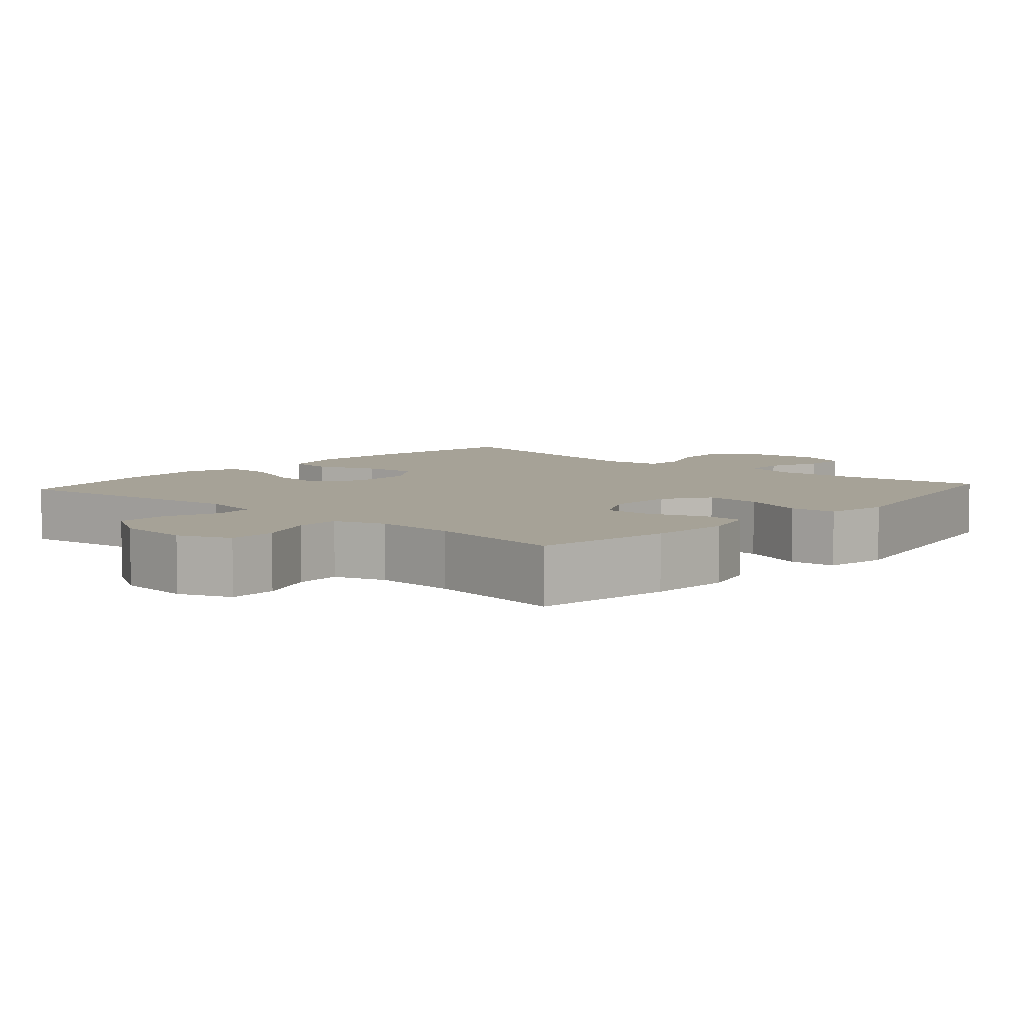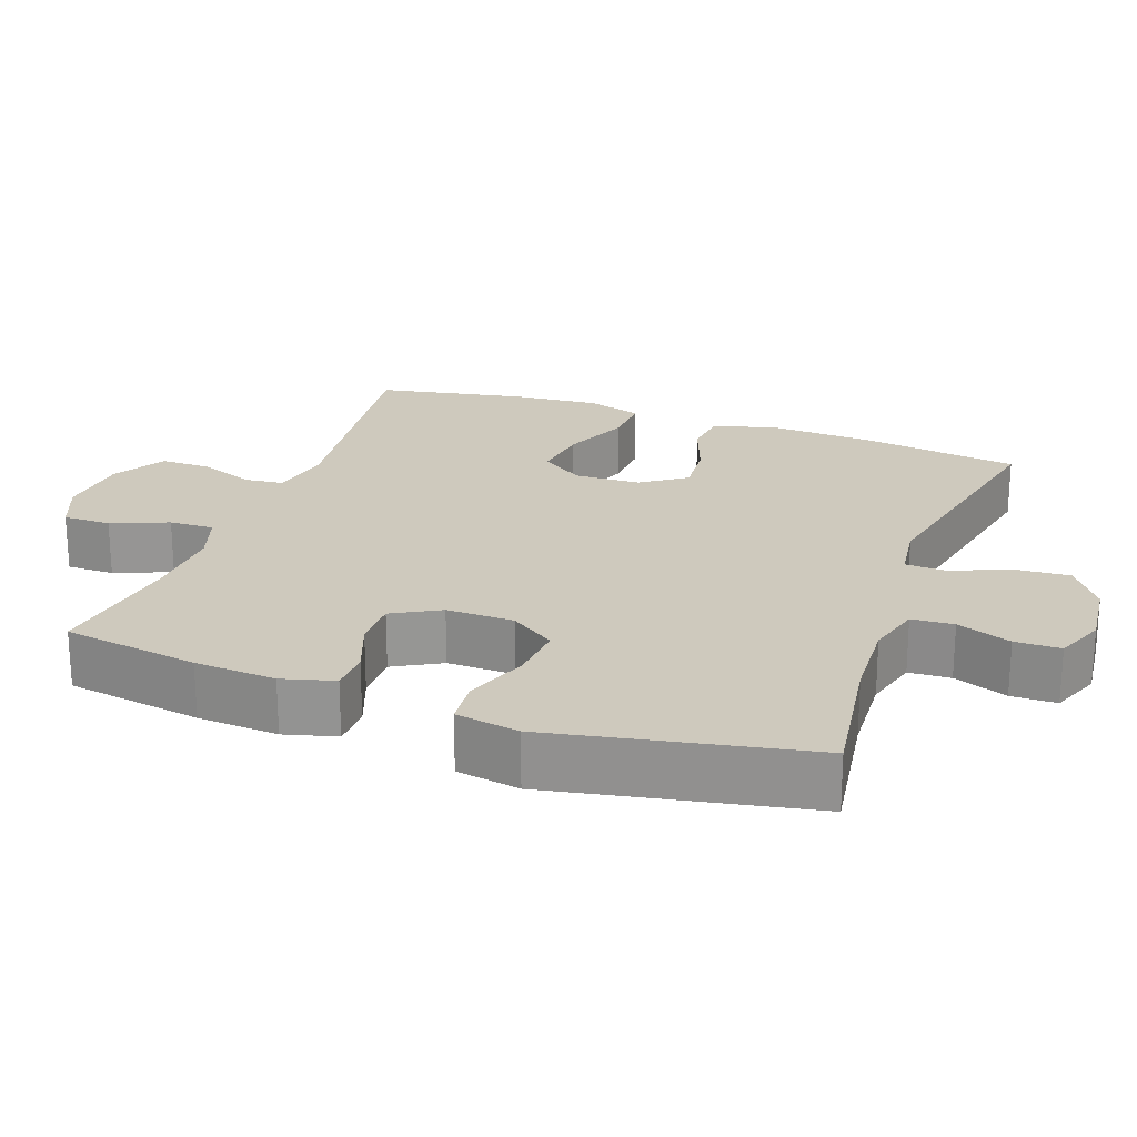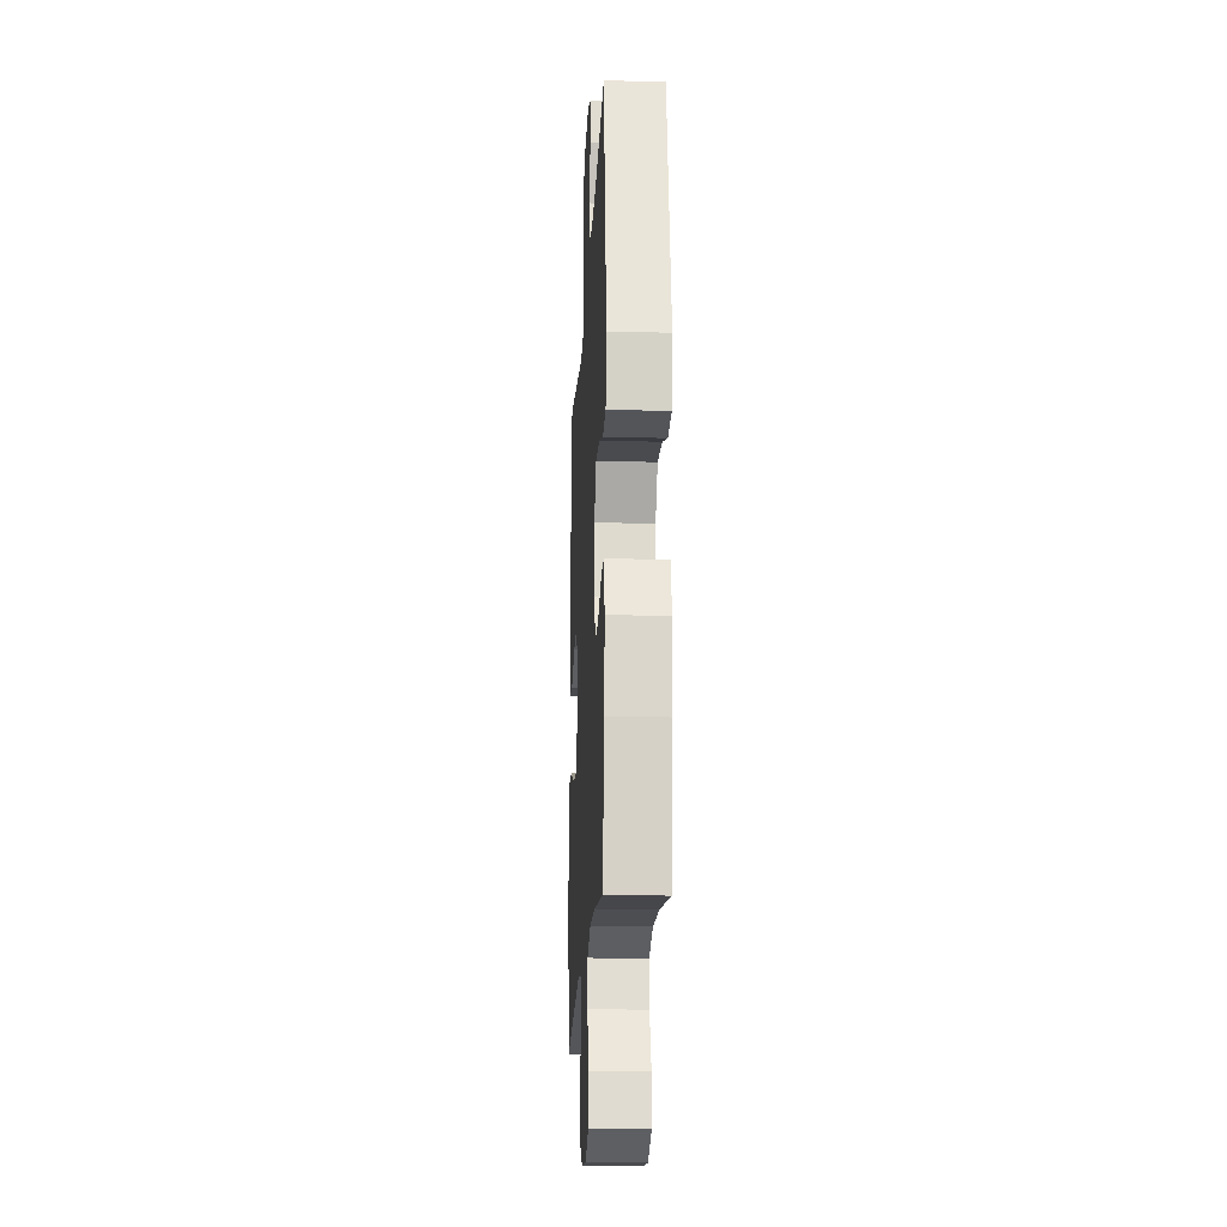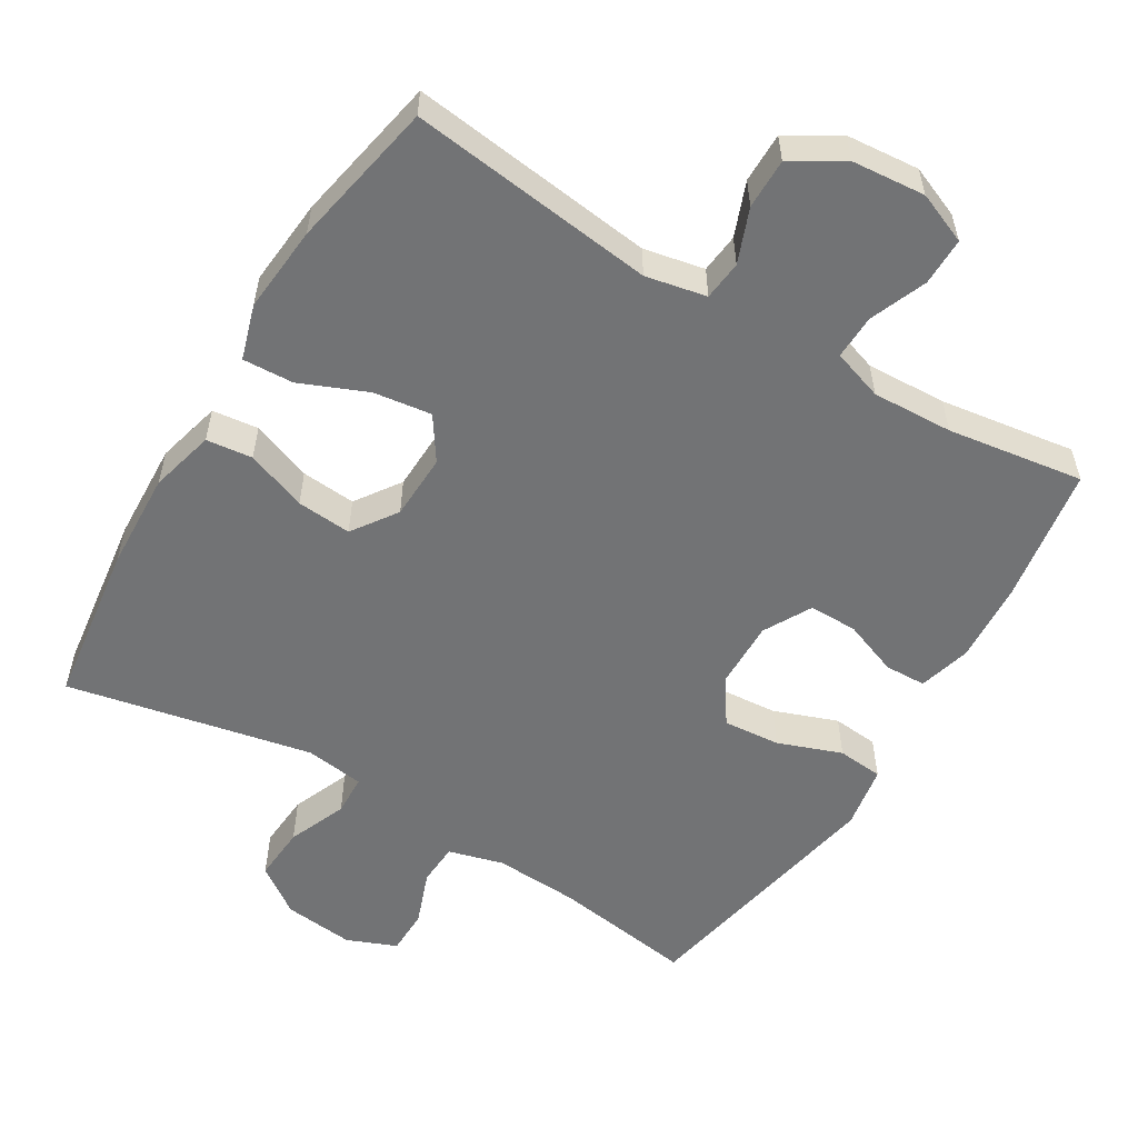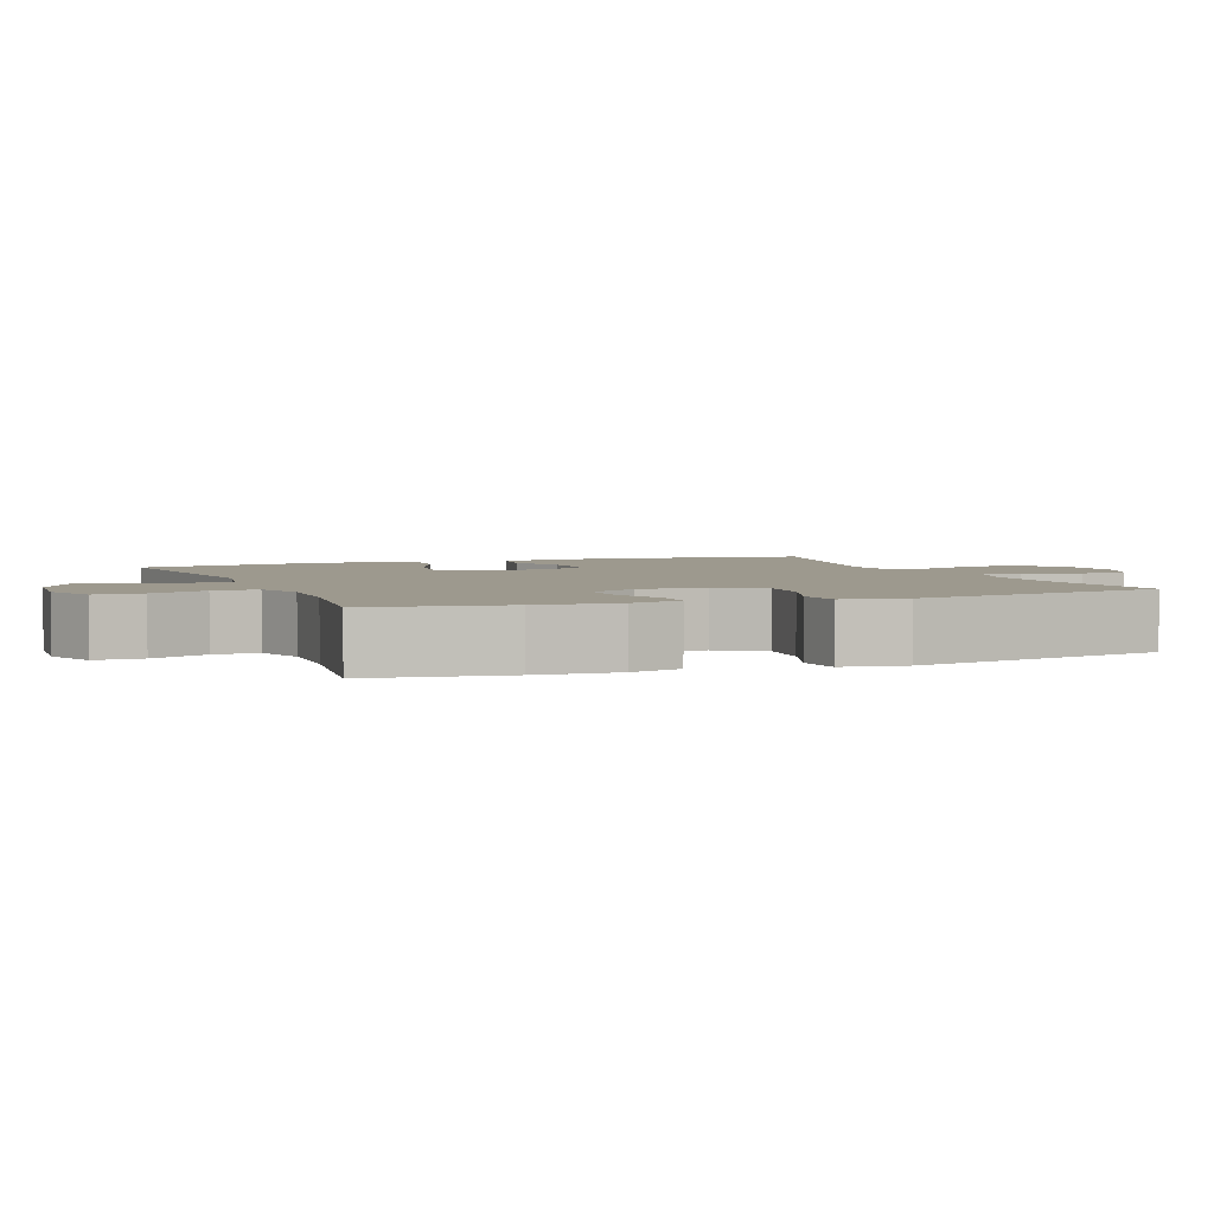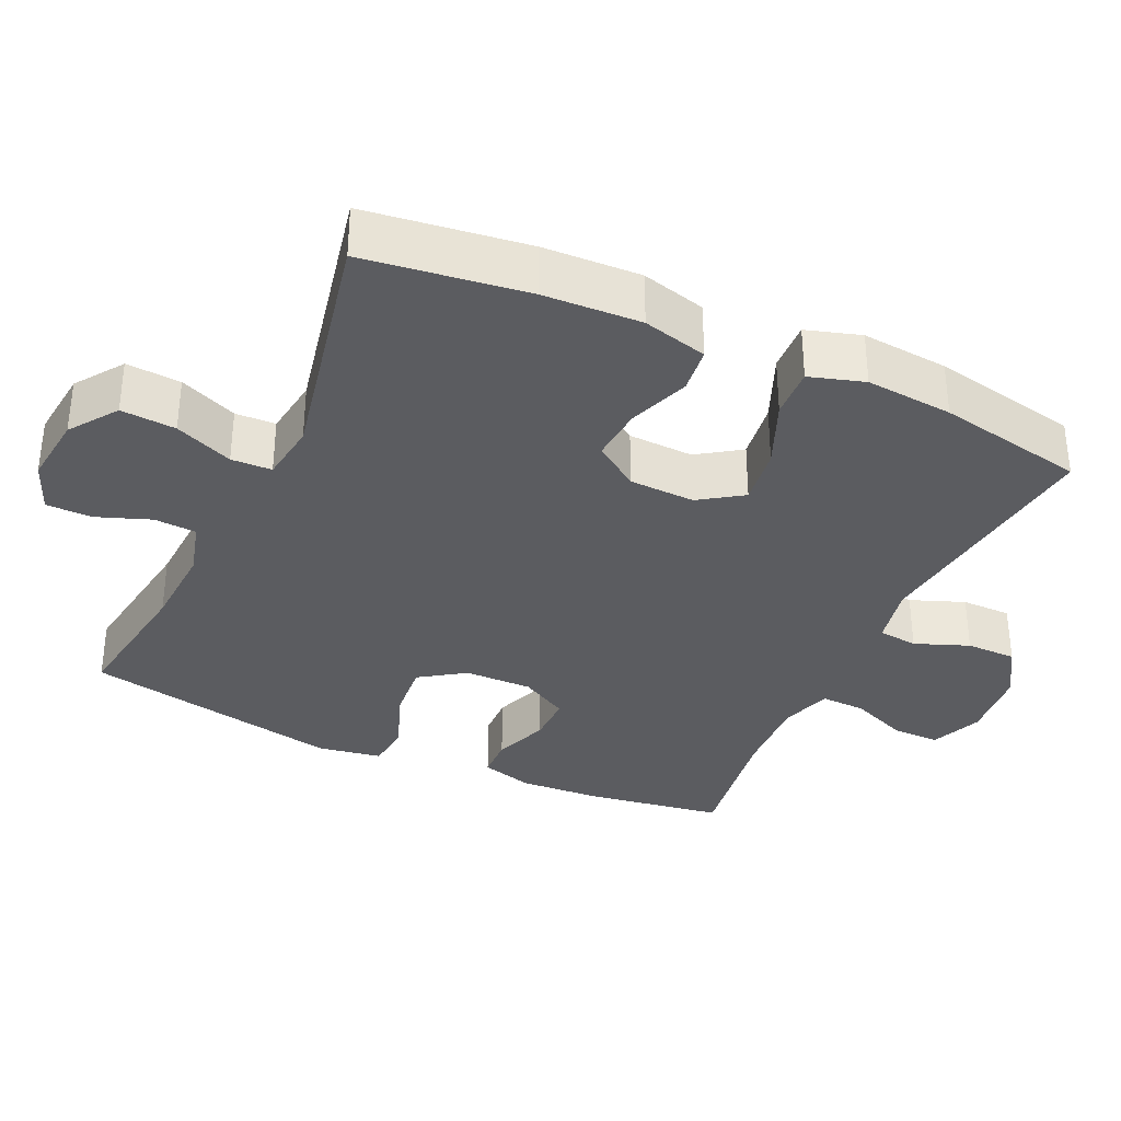
<metadata>
{"format":"obj","ext":"obj","renderer":"f3d","projection":"perspective","resolution":1024,"background":"white","views":[{"elev":6.5,"azim":-138.3,"up":"+Y"},{"elev":22.7,"azim":-70.2,"up":"+Y"},{"elev":-19.1,"azim":-93.0,"up":"+Z"},{"elev":-55.9,"azim":148.9,"up":"+Y"},{"elev":3.4,"azim":-111.6,"up":"+Y"},{"elev":-34.6,"azim":65.2,"up":"+Y"}]}
</metadata>
<code>
o path616
v 0.5465 0.0375 -0.2869
v 0.5571 0.0375 -0.1634
v 0.5334 0.0375 -0.08615
v 0.4617 0.0375 -0.08977
v 0.3674 0.0375 -0.1295
v 0.2854 0.0375 -0.1407
v 0.2445 0.0375 -0.07998
v 0.2476 0.0375 0.01265
v 0.2916 0.0375 0.076
v 0.3688 0.0375 0.06994
v 0.4545 0.0375 0.03836
v 0.5196 0.0375 0.04611
v 0.5432 0.0375 0.1377
v 0.5369 0.0375 0.2759
v 0.5061 0.0375 0.5058
v 0.1596 0.0375 0.4339
v 0.07608 0.0375 0.445
v 0.07381 0.0375 0.5023
v 0.1079 0.0375 0.5846
v 0.1134 0.0375 0.6622
v 0.0464 0.0375 0.7098
v -0.05291 0.0375 0.7205
v -0.1233 0.0375 0.6921
v -0.1241 0.0375 0.6277
v -0.09567 0.0375 0.5511
v -0.09904 0.0375 0.4915
v -0.1765 0.0375 0.4701
v -0.2959 0.0375 0.4764
v -0.4958 0.0375 0.5058
v -0.567 0.0375 0.1407
v -0.5517 0.0375 0.05078
v -0.4868 0.0375 0.04478
v -0.3969 0.0375 0.07788
v -0.3165 0.0375 0.08478
v -0.2737 0.0375 0.02105
v -0.2721 0.0375 -0.0744
v -0.309 0.0375 -0.1418
v -0.3776 0.0375 -0.1413
v -0.4547 0.0375 -0.1122
v -0.5132 0.0375 -0.1141
v -0.5334 0.0375 -0.188
v -0.5263 0.0375 -0.303
v -0.4958 0.0375 -0.4959
v -0.3035 0.0375 -0.4674
v -0.1896 0.0375 -0.4624
v -0.1181 0.0375 -0.4861
v -0.1202 0.0375 -0.5491
v -0.1524 0.0375 -0.6295
v -0.153 0.0375 -0.6969
v -0.08053 0.0375 -0.7267
v 0.02314 0.0375 -0.7175
v 0.09554 0.0375 -0.6735
v 0.09537 0.0375 -0.6025
v 0.06596 0.0375 -0.5264
v 0.07181 0.0375 -0.4706
v 0.1575 0.0375 -0.4531
v 0.5061 0.0375 -0.4959
v 0.5465 -0.0375 -0.2869
v 0.5571 -0.0375 -0.1634
v 0.5334 -0.0375 -0.08615
v 0.4617 -0.0375 -0.08977
v 0.3674 -0.0375 -0.1295
v 0.2854 -0.0375 -0.1407
v 0.2445 -0.0375 -0.07998
v 0.2476 -0.0375 0.01265
v 0.2916 -0.0375 0.076
v 0.3688 -0.0375 0.06994
v 0.4545 -0.0375 0.03836
v 0.5196 -0.0375 0.04611
v 0.5432 -0.0375 0.1377
v 0.5369 -0.0375 0.2759
v 0.5061 -0.0375 0.5058
v 0.1596 -0.0375 0.4339
v 0.07608 -0.0375 0.445
v 0.07381 -0.0375 0.5023
v 0.1079 -0.0375 0.5846
v 0.1134 -0.0375 0.6622
v 0.0464 -0.0375 0.7098
v -0.05291 -0.0375 0.7205
v -0.1233 -0.0375 0.6921
v -0.1241 -0.0375 0.6277
v -0.09567 -0.0375 0.5511
v -0.09904 -0.0375 0.4915
v -0.1765 -0.0375 0.4701
v -0.2959 -0.0375 0.4764
v -0.4958 -0.0375 0.5058
v -0.567 -0.0375 0.1407
v -0.5517 -0.0375 0.05078
v -0.4868 -0.0375 0.04478
v -0.3969 -0.0375 0.07788
v -0.3165 -0.0375 0.08478
v -0.2737 -0.0375 0.02105
v -0.2721 -0.0375 -0.0744
v -0.309 -0.0375 -0.1418
v -0.3776 -0.0375 -0.1413
v -0.4547 -0.0375 -0.1122
v -0.5132 -0.0375 -0.1141
v -0.5334 -0.0375 -0.188
v -0.5263 -0.0375 -0.303
v -0.4958 -0.0375 -0.4959
v -0.3035 -0.0375 -0.4674
v -0.1896 -0.0375 -0.4624
v -0.1181 -0.0375 -0.4861
v -0.1202 -0.0375 -0.5491
v -0.1524 -0.0375 -0.6295
v -0.153 -0.0375 -0.6969
v -0.08053 -0.0375 -0.7267
v 0.02314 -0.0375 -0.7175
v 0.09554 -0.0375 -0.6735
v 0.09537 -0.0375 -0.6025
v 0.06596 -0.0375 -0.5264
v 0.07181 -0.0375 -0.4706
v 0.1575 -0.0375 -0.4531
v 0.5061 -0.0375 -0.4959
v -0.153 0.0375 -0.6969
v -0.153 0.0375 -0.6969
v -0.08053 0.0375 -0.7267
v 0.02314 0.0375 -0.7175
v 0.09554 0.0375 -0.6735
v -0.1524 0.0375 -0.6295
v 0.09537 0.0375 -0.6025
v -0.1202 0.0375 -0.5491
v 0.06596 0.0375 -0.5264
v -0.1181 0.0375 -0.4861
v -0.1181 0.0375 -0.4861
v 0.07181 0.0375 -0.4706
v 0.07181 0.0375 -0.4706
v -0.1896 0.0375 -0.4624
v -0.4958 0.0375 -0.4959
v -0.4958 0.0375 -0.4959
v -0.3035 0.0375 -0.4674
v 0.1575 0.0375 -0.4531
v 0.5061 0.0375 -0.4959
v 0.5061 0.0375 -0.4959
v -0.5263 0.0375 -0.303
v 0.5465 0.0375 -0.2869
v -0.5334 0.0375 -0.188
v 0.5571 0.0375 -0.1634
v -0.5132 0.0375 -0.1141
v -0.5132 0.0375 -0.1141
v -0.309 0.0375 -0.1418
v -0.309 0.0375 -0.1418
v -0.3776 0.0375 -0.1413
v 0.3674 0.0375 -0.1295
v 0.2854 0.0375 -0.1407
v 0.2854 0.0375 -0.1407
v 0.5334 0.0375 -0.08615
v 0.5334 0.0375 -0.08615
v -0.2721 0.0375 -0.0744
v -0.4547 0.0375 -0.1122
v 0.2445 0.0375 -0.07998
v 0.4617 0.0375 -0.08977
v 0.2476 0.0375 0.01265
v -0.2737 0.0375 0.02105
v 0.2916 0.0375 0.076
v -0.3165 0.0375 0.08478
v -0.3165 0.0375 0.08478
v 0.3688 0.0375 0.06994
v 0.4545 0.0375 0.03836
v 0.5196 0.0375 0.04611
v 0.5196 0.0375 0.04611
v -0.5517 0.0375 0.05078
v -0.5517 0.0375 0.05078
v -0.4868 0.0375 0.04478
v -0.3969 0.0375 0.07788
v 0.5432 0.0375 0.1377
v -0.567 0.0375 0.1407
v 0.5369 0.0375 0.2759
v -0.4958 0.0375 0.5058
v -0.4958 0.0375 0.5058
v -0.2959 0.0375 0.4764
v 0.1596 0.0375 0.4339
v 0.07608 0.0375 0.445
v 0.07608 0.0375 0.445
v -0.1765 0.0375 0.4701
v 0.07381 0.0375 0.5023
v -0.09904 0.0375 0.4915
v -0.09904 0.0375 0.4915
v 0.5061 0.0375 0.5058
v 0.5061 0.0375 0.5058
v -0.09567 0.0375 0.5511
v 0.1079 0.0375 0.5846
v -0.1241 0.0375 0.6277
v 0.1134 0.0375 0.6622
v -0.1233 0.0375 0.6921
v -0.1233 0.0375 0.6921
v 0.0464 0.0375 0.7098
v -0.05291 0.0375 0.7205
v -0.153 -0.0375 -0.6969
v -0.153 -0.0375 -0.6969
v -0.08053 -0.0375 -0.7267
v 0.02314 -0.0375 -0.7175
v 0.09554 -0.0375 -0.6735
v -0.1524 -0.0375 -0.6295
v 0.09537 -0.0375 -0.6025
v -0.1202 -0.0375 -0.5491
v 0.06596 -0.0375 -0.5264
v -0.1181 -0.0375 -0.4861
v -0.1181 -0.0375 -0.4861
v 0.07181 -0.0375 -0.4706
v 0.07181 -0.0375 -0.4706
v -0.1896 -0.0375 -0.4624
v -0.4958 -0.0375 -0.4959
v -0.4958 -0.0375 -0.4959
v -0.3035 -0.0375 -0.4674
v 0.1575 -0.0375 -0.4531
v 0.5061 -0.0375 -0.4959
v 0.5061 -0.0375 -0.4959
v -0.5263 -0.0375 -0.303
v 0.5465 -0.0375 -0.2869
v -0.5334 -0.0375 -0.188
v 0.5571 -0.0375 -0.1634
v -0.5132 -0.0375 -0.1141
v -0.5132 -0.0375 -0.1141
v -0.309 -0.0375 -0.1418
v -0.309 -0.0375 -0.1418
v -0.3776 -0.0375 -0.1413
v 0.3674 -0.0375 -0.1295
v 0.2854 -0.0375 -0.1407
v 0.2854 -0.0375 -0.1407
v 0.5334 -0.0375 -0.08615
v 0.5334 -0.0375 -0.08615
v -0.2721 -0.0375 -0.0744
v -0.4547 -0.0375 -0.1122
v 0.2445 -0.0375 -0.07998
v 0.4617 -0.0375 -0.08977
v 0.2476 -0.0375 0.01265
v -0.2737 -0.0375 0.02105
v 0.2916 -0.0375 0.076
v -0.3165 -0.0375 0.08478
v -0.3165 -0.0375 0.08478
v 0.3688 -0.0375 0.06994
v 0.4545 -0.0375 0.03836
v 0.5196 -0.0375 0.04611
v 0.5196 -0.0375 0.04611
v -0.5517 -0.0375 0.05078
v -0.5517 -0.0375 0.05078
v -0.4868 -0.0375 0.04478
v -0.3969 -0.0375 0.07788
v 0.5432 -0.0375 0.1377
v -0.567 -0.0375 0.1407
v 0.5369 -0.0375 0.2759
v -0.4958 -0.0375 0.5058
v -0.4958 -0.0375 0.5058
v -0.2959 -0.0375 0.4764
v 0.1596 -0.0375 0.4339
v 0.07608 -0.0375 0.445
v 0.07608 -0.0375 0.445
v -0.1765 -0.0375 0.4701
v 0.07381 -0.0375 0.5023
v -0.09904 -0.0375 0.4915
v -0.09904 -0.0375 0.4915
v 0.5061 -0.0375 0.5058
v 0.5061 -0.0375 0.5058
v -0.09567 -0.0375 0.5511
v 0.1079 -0.0375 0.5846
v -0.1241 -0.0375 0.6277
v 0.1134 -0.0375 0.6622
v -0.1233 -0.0375 0.6921
v -0.1233 -0.0375 0.6921
v 0.0464 -0.0375 0.7098
v -0.05291 -0.0375 0.7205
f 240 233 234
f 202 215 205
f 210 206 207
f 239 230 245
f 251 250 255
f 246 242 253
f 261 256 258
f 219 206 210
f 198 215 202
f 189 191 194
f 195 196 192
f 227 229 247
f 228 227 247
f 212 218 210
f 221 226 212
f 247 229 246
f 230 247 249
f 213 211 224
f 196 197 198
f 195 197 196
f 255 262 257
f 224 211 217
f 205 209 203
f 223 198 200
f 242 232 240
f 200 225 223
f 193 195 192
f 228 247 230
f 257 262 259
f 240 232 233
f 223 227 228
f 251 247 250
f 255 261 262
f 206 219 225
f 218 212 226
f 197 200 198
f 205 217 209
f 241 245 243
f 215 217 205
f 194 191 196
f 206 225 200
f 246 229 242
f 245 230 249
f 249 247 251
f 239 241 238
f 250 256 255
f 209 217 211
f 238 241 236
f 191 192 196
f 261 255 256
f 219 210 218
f 225 227 223
f 242 229 232
f 215 198 223
f 241 239 245
f 116 50 107 190
f 50 51 108 107
f 51 52 109 108
f 48 49 106 105
f 52 53 110 109
f 47 48 105 104
f 53 54 111 110
f 125 47 104 199
f 54 127 201 111
f 45 46 103 102
f 130 44 101 204
f 55 56 113 112
f 44 45 102 101
f 56 134 208 113
f 42 43 100 99
f 57 1 58 114
f 41 42 99 98
f 1 2 59 58
f 140 41 98 214
f 142 38 95 216
f 5 146 220 62
f 2 148 222 59
f 36 37 94 93
f 39 40 97 96
f 38 39 96 95
f 6 7 64 63
f 4 5 62 61
f 3 4 61 60
f 7 8 65 64
f 35 36 93 92
f 8 9 66 65
f 157 35 92 231
f 10 11 68 67
f 11 161 235 68
f 163 32 89 237
f 32 33 90 89
f 12 13 70 69
f 30 31 88 87
f 9 10 67 66
f 33 34 91 90
f 13 14 71 70
f 170 30 87 244
f 28 29 86 85
f 16 174 248 73
f 27 28 85 84
f 17 18 75 74
f 178 27 84 252
f 180 16 73 254
f 14 15 72 71
f 25 26 83 82
f 18 19 76 75
f 24 25 82 81
f 19 20 77 76
f 186 24 81 260
f 20 21 78 77
f 22 23 80 79
f 21 22 79 78
f 166 160 159
f 128 131 141
f 136 133 132
f 165 171 156
f 177 181 176
f 172 179 168
f 187 184 182
f 145 136 132
f 124 128 141
f 115 120 117
f 121 118 122
f 153 173 155
f 154 173 153
f 138 136 144
f 147 138 152
f 173 172 155
f 156 175 173
f 139 150 137
f 122 124 123
f 121 122 123
f 181 183 188
f 150 143 137
f 131 129 135
f 149 126 124
f 168 166 158
f 126 149 151
f 119 118 121
f 154 156 173
f 183 185 188
f 166 159 158
f 149 154 153
f 177 176 173
f 181 188 187
f 132 151 145
f 144 152 138
f 123 124 126
f 131 135 143
f 167 169 171
f 141 131 143
f 120 122 117
f 132 126 151
f 172 168 155
f 171 175 156
f 175 177 173
f 165 164 167
f 176 181 182
f 135 137 143
f 164 162 167
f 117 122 118
f 187 182 181
f 145 144 136
f 151 149 153
f 168 158 155
f 141 149 124
f 167 171 165

</code>
